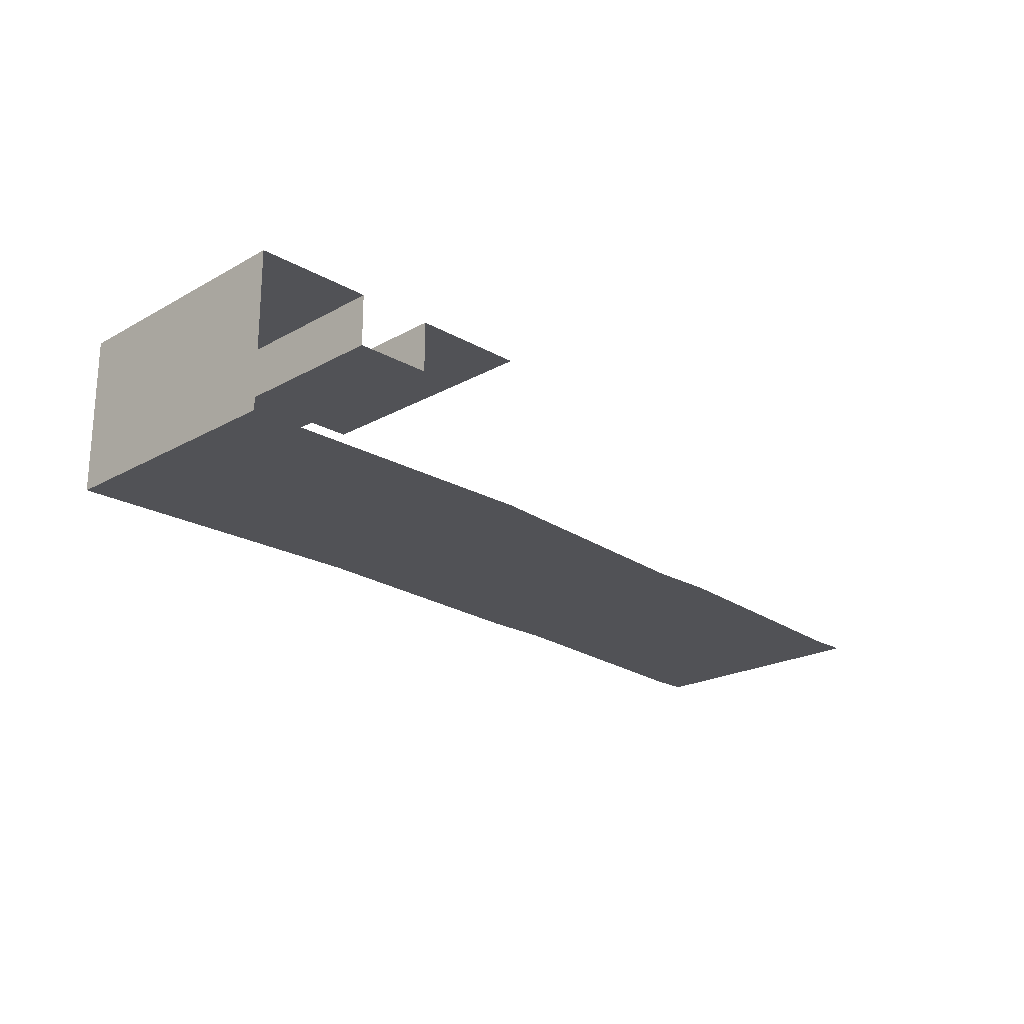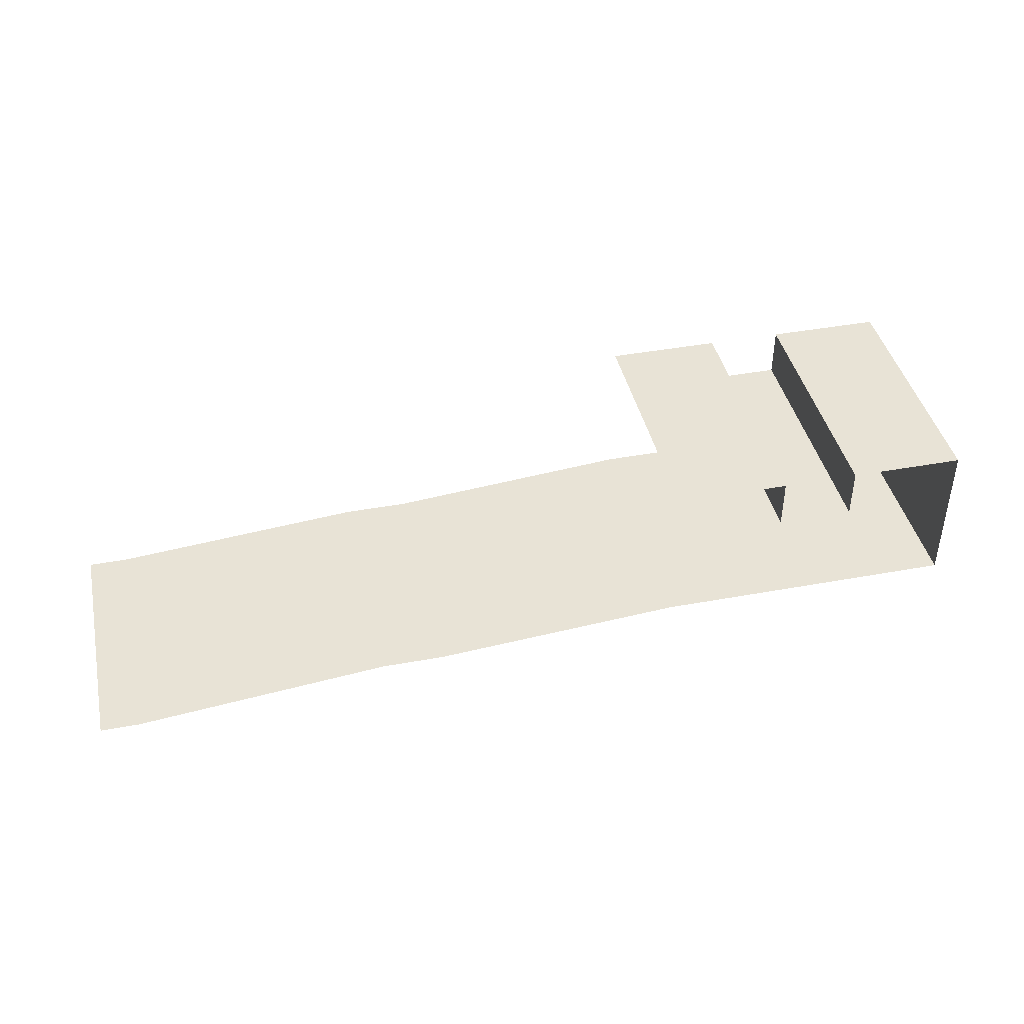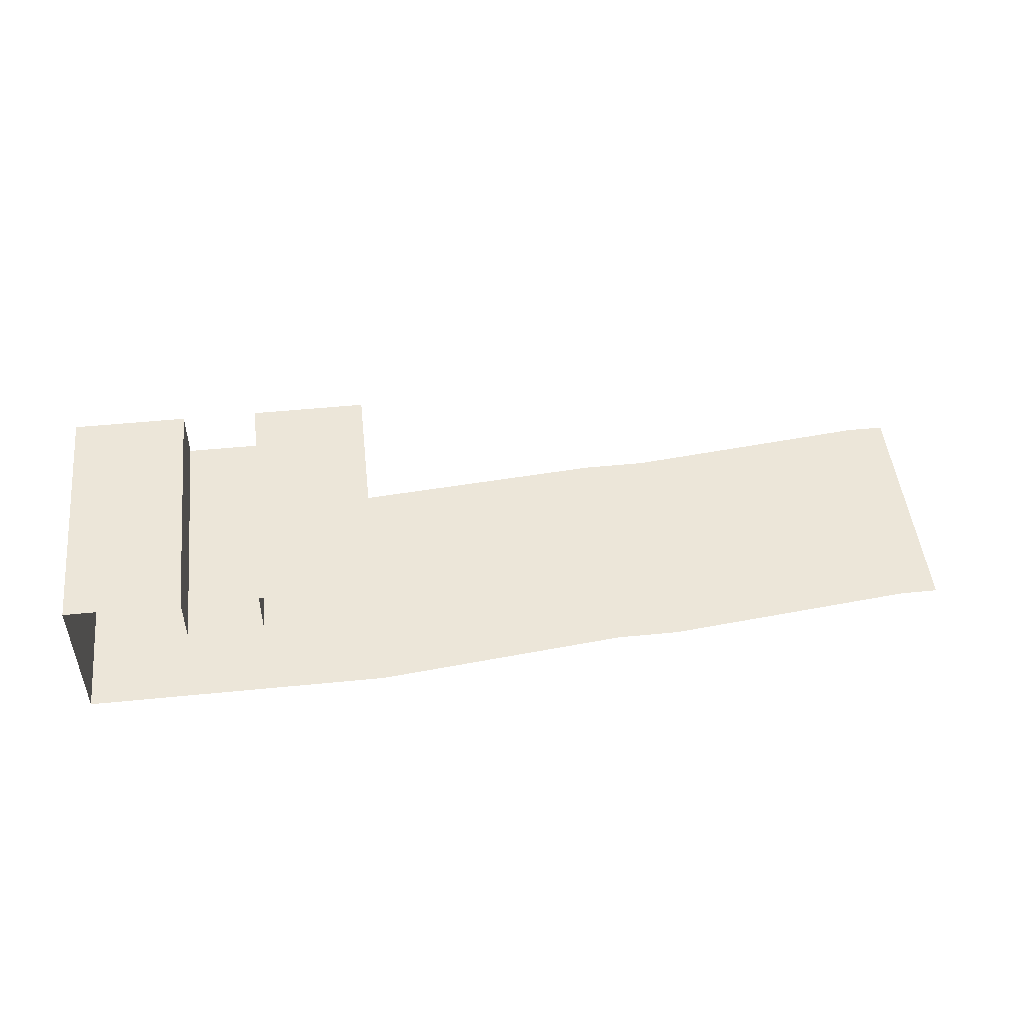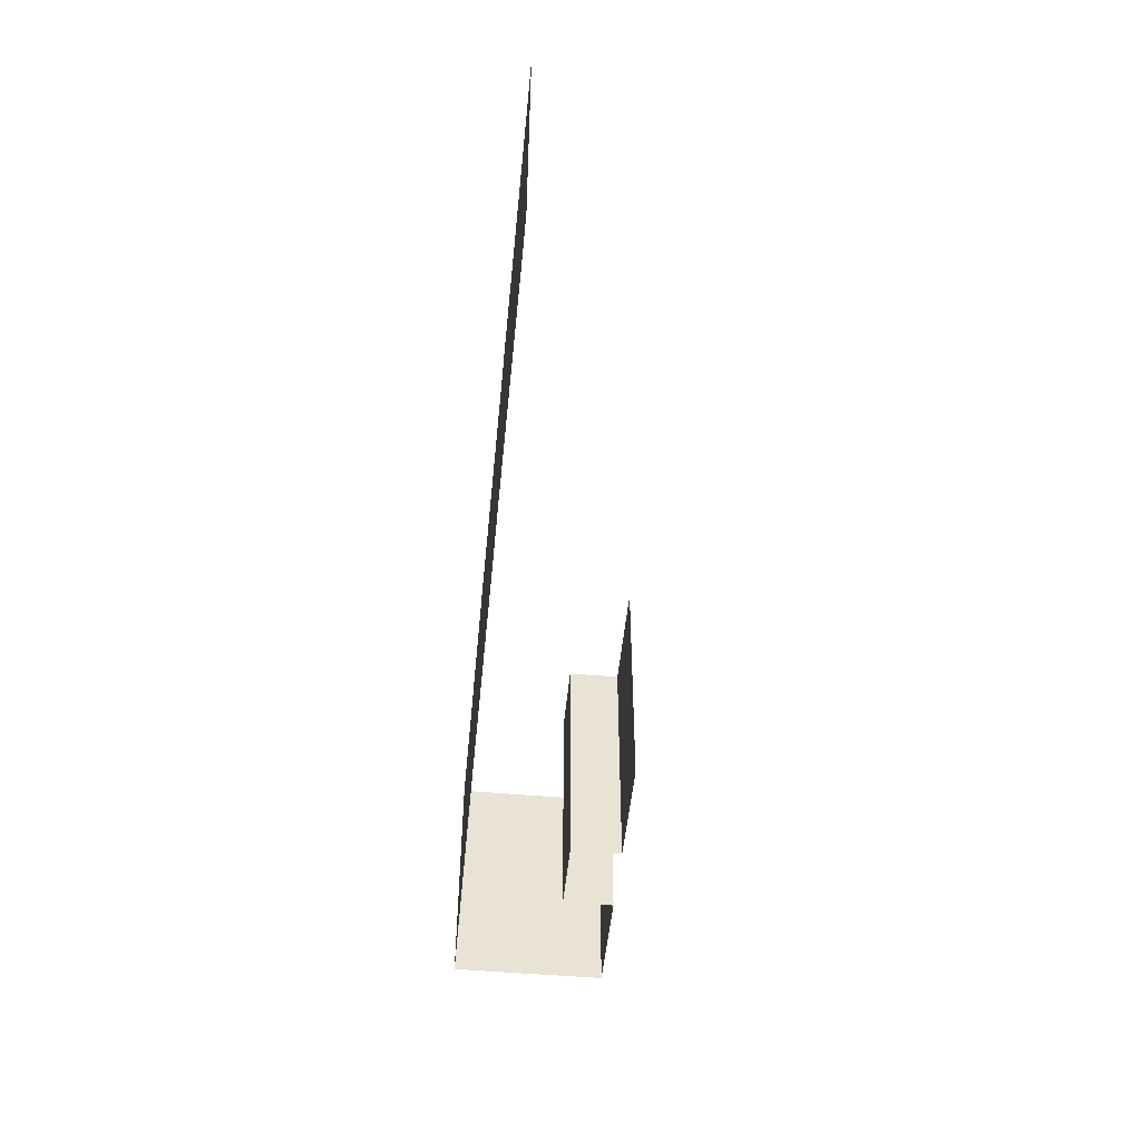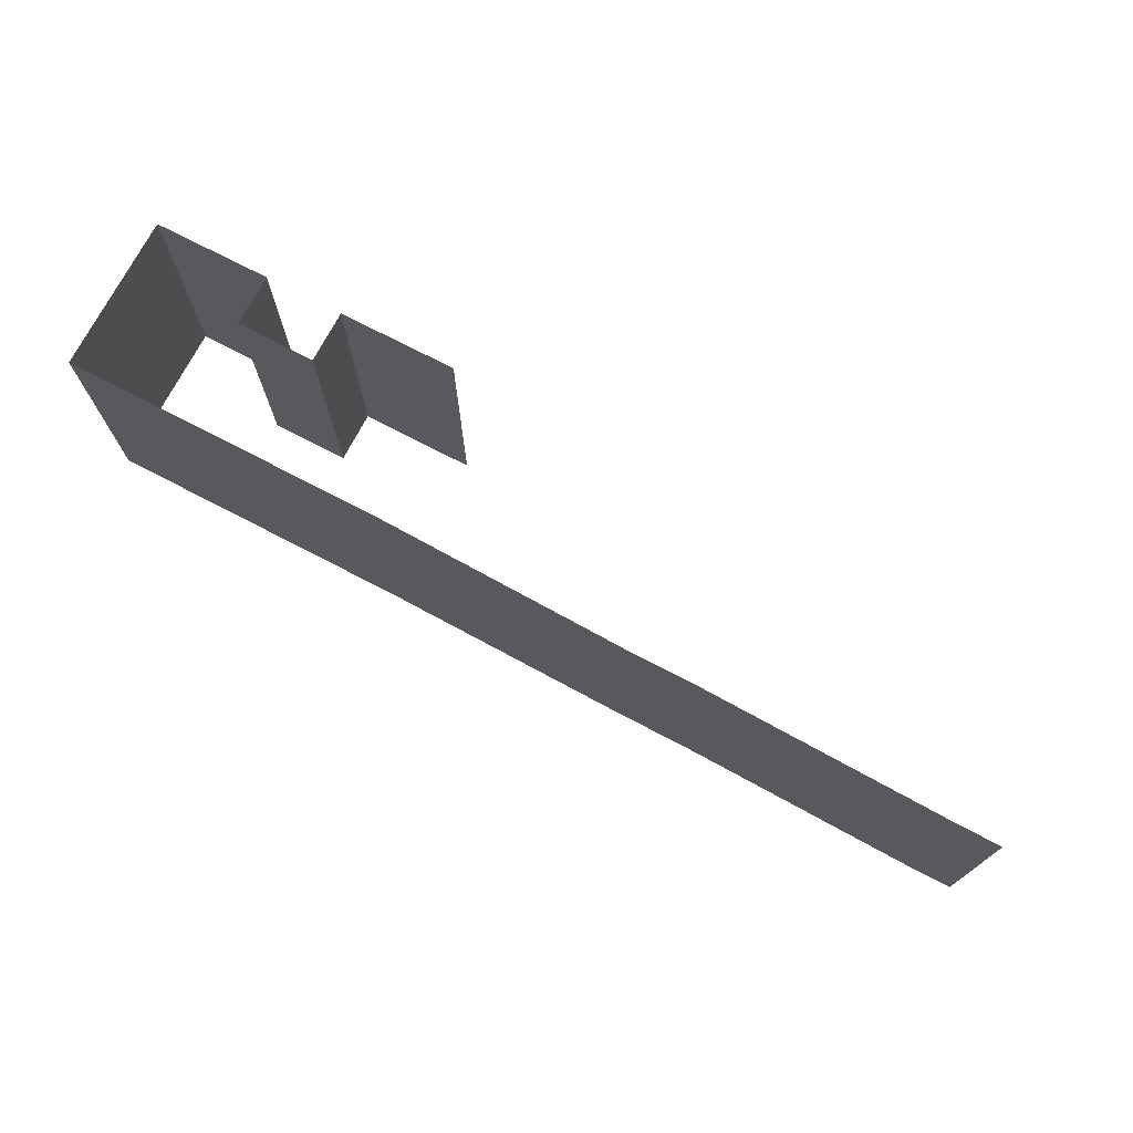
<metadata>
{"format":"obj","ext":"obj","renderer":"f3d","projection":"perspective","resolution":1024,"background":"white","views":[{"elev":-21.3,"azim":134.7,"up":"+Z"},{"elev":41.9,"azim":-12.5,"up":"+Z"},{"elev":49.2,"azim":173.7,"up":"+Z"},{"elev":-50.2,"azim":-95.5,"up":"+Y"},{"elev":73.1,"azim":-152.5,"up":"+Y"}]}
</metadata>
<code>
v -12 -80 -78 1
v -3 -80 -78 1
v -3 -60 -78 1
v -12 -60 -78 1
v 3 -80 -78 1
v 12 -80 -78 1
v 12 -60 -78 1
v 3 -60 -78 1
v -3 -60 -82 1
v -3 -80 -82 1
v 3 -60 -82 1
v 3 -80 -82 1
v 12 -80 -90 1
v 12 -60 -90 1
v -12 -80 -90 1
v -12 -60 -90 1
v -32 -81.5 -90 1
v -32 -62 -90 1
v -37 -62 -90 1
v -37 -81.5 -90 1
v -57 -64 -90 1
v -57 -83.5 -90 1
v -60 -83.5 -90 1
v -60 -64 -90 1
f 1 2 3
f 1 3 4
f 5 6 7
f 5 7 8
f 9 3 2
f 9 2 10
f 8 11 12
f 8 12 5
f 11 9 10
f 11 10 12
f 6 13 14
f 6 14 7
f 13 15 16
f 13 16 14
f 15 17 18
f 15 18 16
f 19 18 17
f 19 17 20
f 21 19 20
f 21 20 22
f 23 24 21
f 23 21 22

</code>
